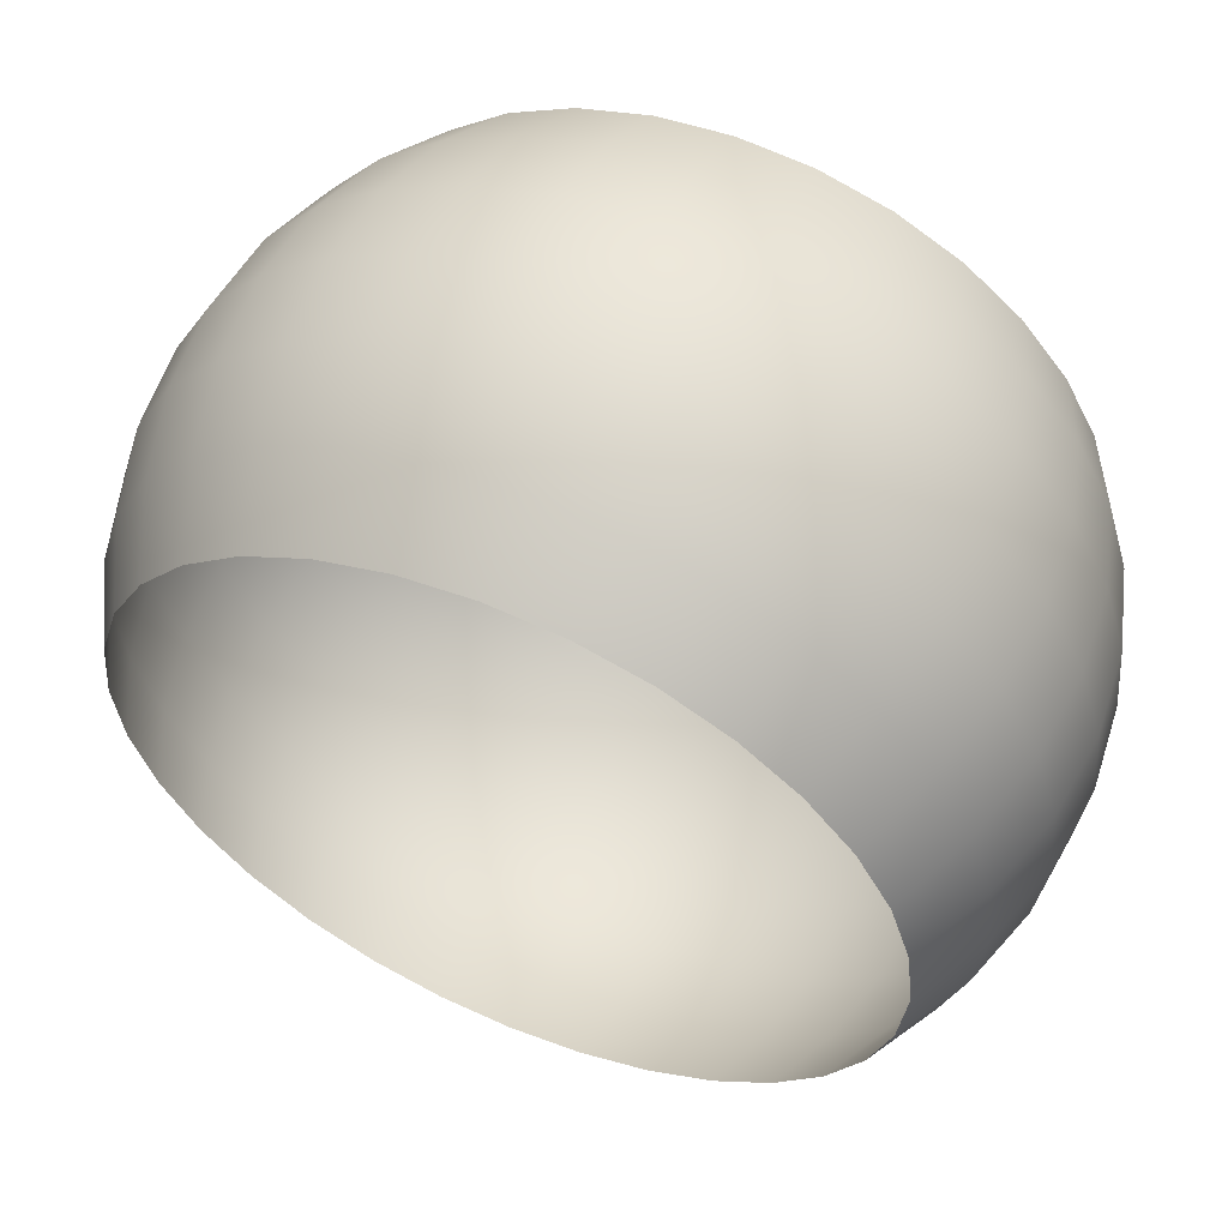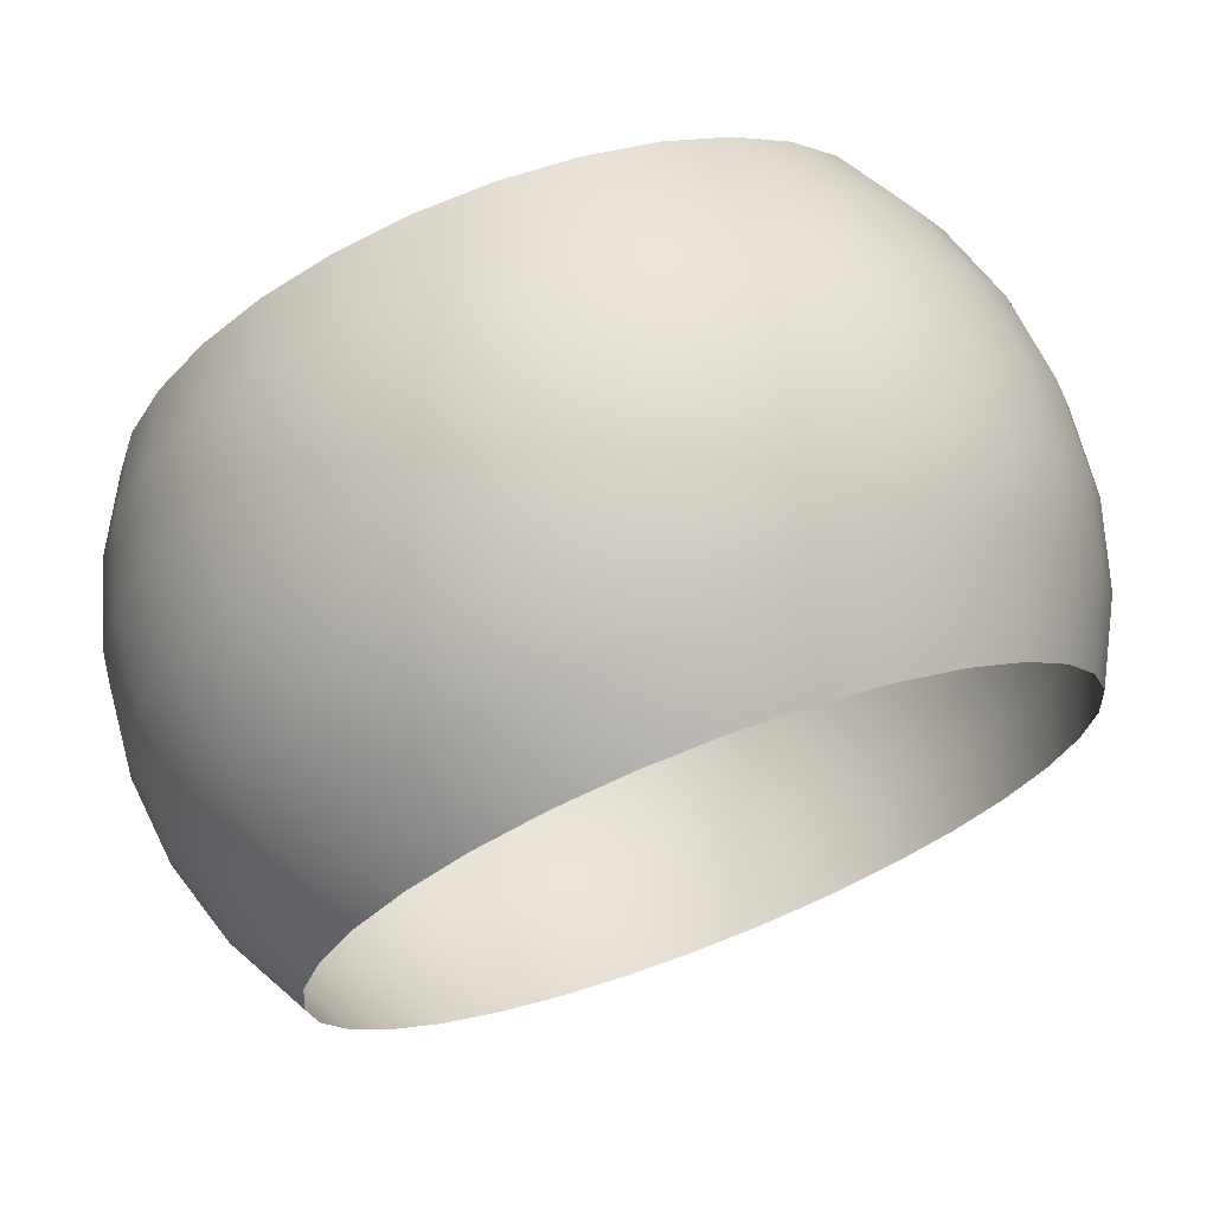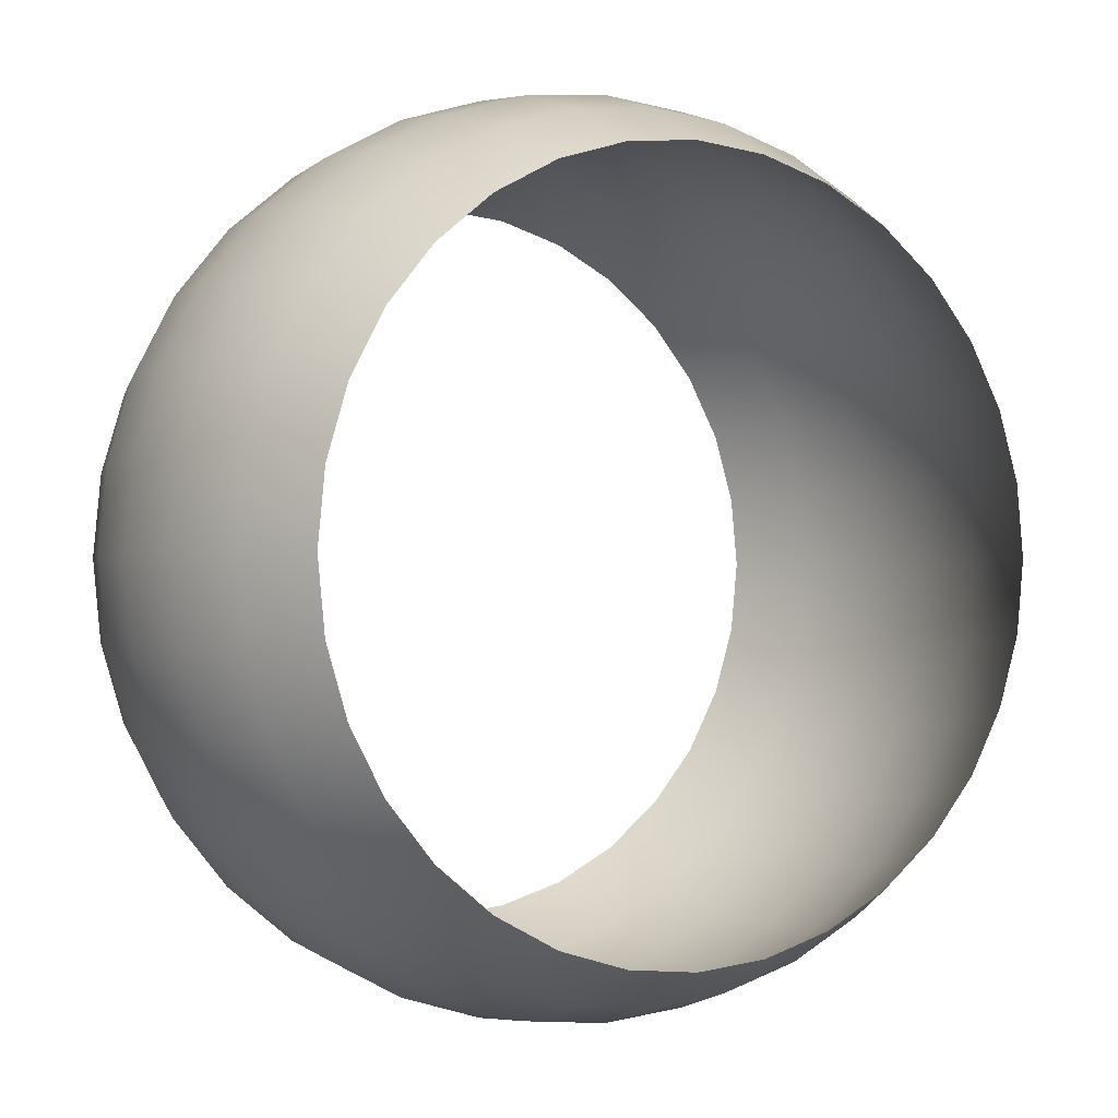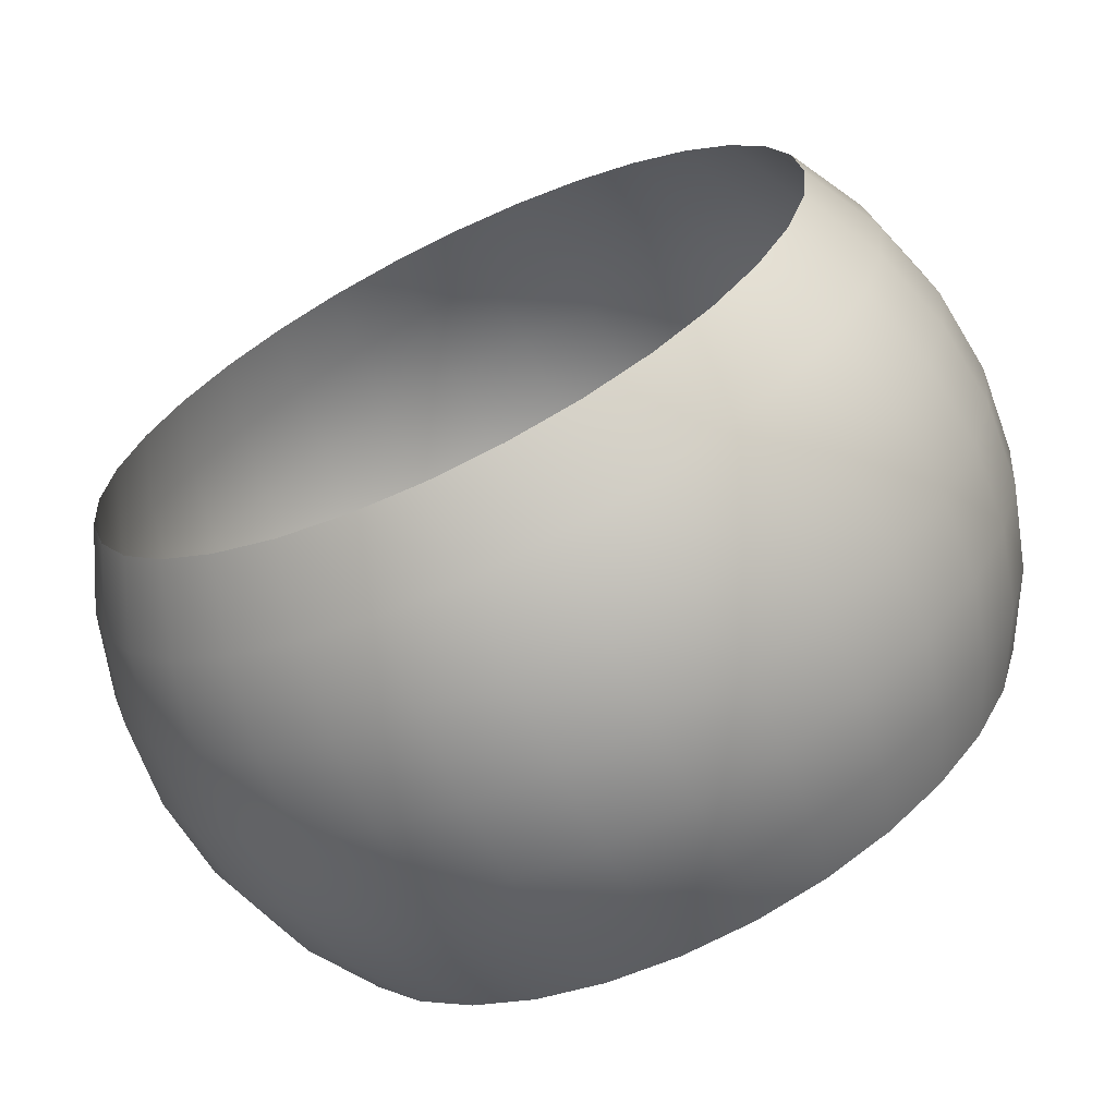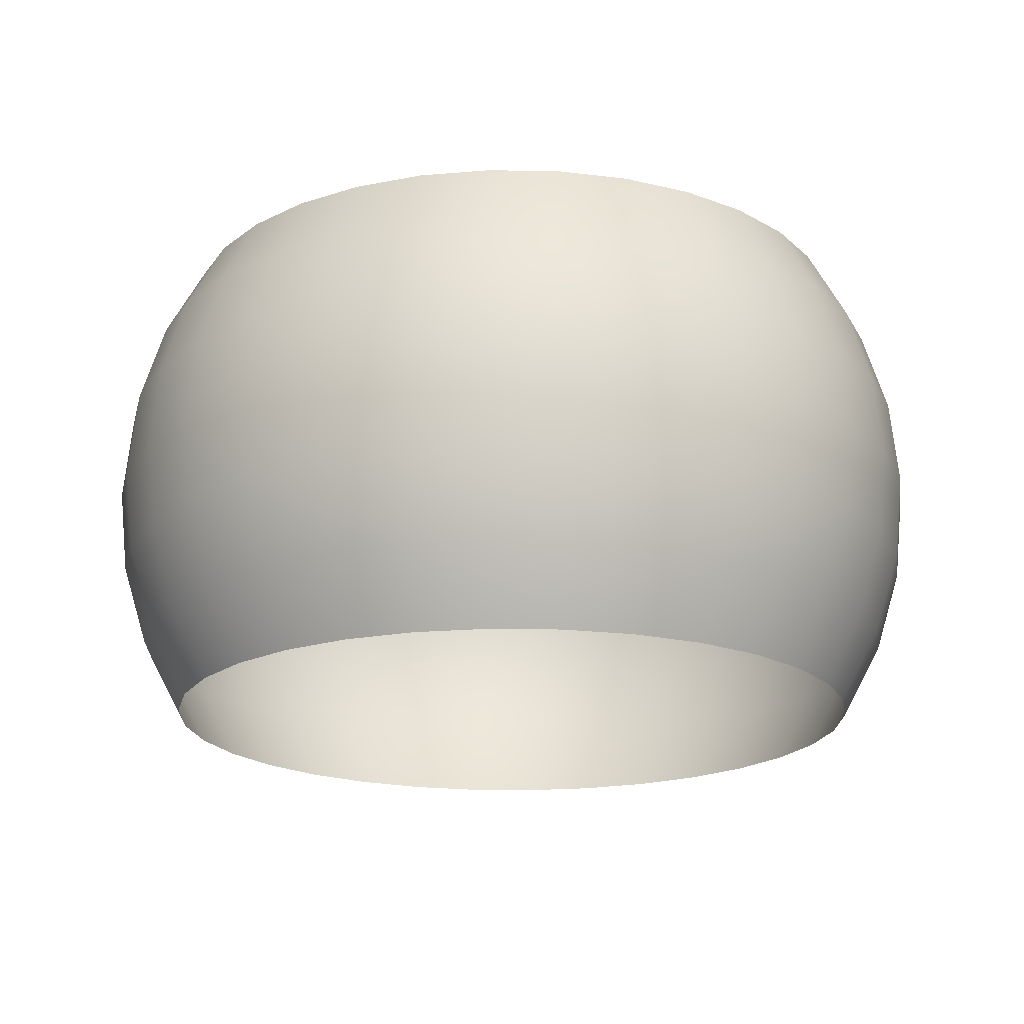
<metadata>
{"format":"obj","ext":"obj","renderer":"f3d","projection":"perspective","resolution":1024,"background":"white","views":[{"elev":57.3,"azim":-156.5,"up":"+Y"},{"elev":70.8,"azim":-20.9,"up":"+Y"},{"elev":-0.9,"azim":-29.8,"up":"+Y"},{"elev":-67.2,"azim":25.8,"up":"+Y"},{"elev":-19.1,"azim":48.7,"up":"+Z"}]}
</metadata>
<code>
g Sphere01
v -6.346e-08 1.452 0.9701
v -0.2832 1.424 0.9701
v -0.3147 1.582 0.6682
v -7.051e-08 1.613 0.6682
v -0.6173 1.49 0.6682
v -0.5556 1.341 0.9701
v -0.8962 1.341 0.6682
v -0.8066 1.207 0.9701
v -1.141 1.141 0.6682
v -1.027 1.027 0.9701
v -1.341 0.8962 0.6682
v -1.207 0.8066 0.9701
v -1.49 0.6173 0.6682
v -1.341 0.5556 0.9701
v -1.582 0.3147 0.6682
v -1.424 0.2832 0.9701
v -1.613 -5.256e-07 0.6682
v -1.452 -4.731e-07 0.9701
v -1.582 -0.3147 0.6682
v -1.424 -0.2832 0.9701
v -1.49 -0.6173 0.6682
v -1.341 -0.5556 0.9701
v -1.341 -0.8962 0.6682
v -1.207 -0.8066 0.9701
v -1.141 -1.141 0.6682
v -1.027 -1.027 0.9701
v -0.8962 -1.341 0.6682
v -0.8066 -1.207 0.9701
v -0.6173 -1.49 0.6682
v -0.5556 -1.341 0.9701
v -0.3147 -1.582 0.6682
v -0.2832 -1.424 0.9701
v 1.558e-06 -1.613 0.6682
v 1.402e-06 -1.452 0.9701
v 0.3147 -1.582 0.6682
v 0.2832 -1.424 0.9701
v 0.6173 -1.49 0.6682
v 0.5556 -1.341 0.9701
v 0.8962 -1.341 0.6682
v 0.8066 -1.207 0.9701
v 1.141 -1.141 0.6682
v 1.027 -1.027 0.9701
v 1.341 -0.8962 0.6682
v 1.207 -0.8066 0.9701
v 1.49 -0.6173 0.6682
v 1.341 -0.5556 0.9701
v 1.582 -0.3147 0.6682
v 1.424 -0.2832 0.9701
v 1.613 2.59e-06 0.6682
v 1.452 2.331e-06 0.9701
v 1.582 0.3147 0.6682
v 1.424 0.2832 0.9701
v 1.49 0.6173 0.6682
v 1.341 0.5556 0.9701
v 1.341 0.8962 0.6682
v 1.207 0.8066 0.9701
v 1.141 1.141 0.6682
v 1.027 1.027 0.9701
v 0.8962 1.341 0.6682
v 0.8066 1.207 0.9701
v 0.6173 1.49 0.6682
v 0.5556 1.341 0.9701
v 0.3147 1.582 0.6682
v 0.2832 1.424 0.9701
v -7.051e-08 1.613 0.6682
v -6.346e-08 1.452 0.9701
v 1.582 0.6554 0.3406
v 1.424 0.9514 0.3406
v 1.211 1.211 0.3406
v 0.9514 1.424 0.3406
v 0.6554 1.582 0.3406
v 0.3341 1.68 0.3406
v -7.486e-08 1.713 0.3406
v 1.452 0.9701 1.318e-07
v 1.613 0.6682 1.318e-07
v 1.68 0.3341 0.3406
v 1.713 2.749e-06 0.3406
v 1.68 -0.3341 0.3406
v 1.582 -0.6554 0.3406
v 1.424 -0.9514 0.3406
v 1.211 -1.211 0.3406
v 0.9514 -1.424 0.3406
v 0.6554 -1.582 0.3406
v 0.3341 -1.68 0.3406
v 1.654e-06 -1.713 0.3406
v -0.3341 -1.68 0.3406
v -0.6554 -1.582 0.3406
v -0.9514 -1.424 0.3406
v -1.211 -1.211 0.3406
v -1.424 -0.9514 0.3406
v -1.582 -0.6554 0.3406
v -1.68 -0.3341 0.3406
v -1.713 -5.58e-07 0.3406
v -1.68 0.3341 0.3406
v -1.582 0.6554 0.3406
v -1.424 0.9514 0.3406
v -1.211 1.211 0.3406
v -0.9514 1.424 0.3406
v -0.6554 1.582 0.3406
v -0.3341 1.68 0.3406
v -7.486e-08 1.713 0.3406
v -0.3406 1.713 1.318e-07
v -7.632e-08 1.746 1.318e-07
v -0.6682 1.613 1.318e-07
v -0.9701 1.452 1.318e-07
v -1.235 1.235 1.318e-07
v -1.452 0.9701 1.318e-07
v -0.3341 1.68 -0.3406
v -7.486e-08 1.713 -0.3406
v -0.6554 1.582 -0.3406
v -0.9514 1.424 -0.3406
v -1.211 1.211 -0.3406
v -1.424 0.9514 -0.3406
v -1.582 0.6554 -0.3406
v -1.613 0.6682 1.318e-07
v -1.713 0.3406 1.318e-07
v -1.746 -5.689e-07 1.318e-07
v -1.713 -0.3406 1.318e-07
v -1.613 -0.6682 1.318e-07
v -1.452 -0.9701 1.318e-07
v -1.235 -1.235 1.318e-07
v -0.9701 -1.452 1.318e-07
v -0.6682 -1.613 1.318e-07
v -0.3406 -1.713 1.318e-07
v 1.686e-06 -1.746 1.318e-07
v 0.3406 -1.713 1.318e-07
v 0.6682 -1.613 1.318e-07
v 0.9701 -1.452 1.318e-07
v 1.235 -1.235 1.318e-07
v 1.452 -0.9701 1.318e-07
v 1.613 -0.6682 1.318e-07
v 1.713 -0.3406 1.318e-07
v 1.746 2.803e-06 1.318e-07
v 1.713 0.3406 1.318e-07
v 1.211 -1.211 -0.3406
v 0.9514 -1.424 -0.3406
v 1.424 -0.9514 -0.3406
v 1.582 -0.6554 -0.3406
v 1.68 -0.3341 -0.3406
v 1.713 2.749e-06 -0.3406
v 1.68 0.3341 -0.3406
v 1.582 0.6554 -0.3406
v 1.424 0.9514 -0.3406
v 1.211 1.211 -0.3406
v 1.235 1.235 1.318e-07
v 0.9701 1.452 1.318e-07
v 0.6682 1.613 1.318e-07
v 0.3406 1.713 1.318e-07
v -7.632e-08 1.746 1.318e-07
v 0.9514 1.424 -0.3406
v 0.6554 1.582 -0.3406
v 0.3341 1.68 -0.3406
v -7.486e-08 1.713 -0.3406
v 0.8962 1.341 -0.6682
v 0.6173 1.49 -0.6682
v 0.3147 1.582 -0.6682
v -7.051e-08 1.613 -0.6682
v 0.5556 1.341 -0.9701
v 0.8066 1.207 -0.9701
v 1.141 1.141 -0.6682
v 1.341 0.8962 -0.6682
v 1.49 0.6173 -0.6682
v 1.582 0.3147 -0.6682
v 1.613 2.59e-06 -0.6682
v 1.582 -0.3147 -0.6682
v 1.49 -0.6173 -0.6682
v 1.341 -0.8962 -0.6682
v 1.141 -1.141 -0.6682
v 0.8962 -1.341 -0.6682
v 0.6554 -1.582 -0.3406
v 0.3341 -1.68 -0.3406
v 1.654e-06 -1.713 -0.3406
v -0.3341 -1.68 -0.3406
v -0.6554 -1.582 -0.3406
v -0.9514 -1.424 -0.3406
v -1.211 -1.211 -0.3406
v -1.424 -0.9514 -0.3406
v -1.582 -0.6554 -0.3406
v -1.68 -0.3341 -0.3406
v -1.713 -5.58e-07 -0.3406
v -1.68 0.3341 -0.3406
v -1.582 0.3147 -0.6682
v -1.49 0.6173 -0.6682
v -1.341 0.8962 -0.6682
v -1.141 1.141 -0.6682
v -0.8962 1.341 -0.6682
v -0.6173 1.49 -0.6682
v -0.3147 1.582 -0.6682
v -7.051e-08 1.613 -0.6682
v -0.2832 1.424 -0.9701
v -6.346e-08 1.452 -0.9701
v -0.5556 1.341 -0.9701
v -0.8066 1.207 -0.9701
v -1.027 1.027 -0.9701
v -1.207 0.8066 -0.9701
v -1.341 0.5556 -0.9701
v -1.424 0.2832 -0.9701
v -1.452 -4.731e-07 -0.9701
v -1.613 -5.256e-07 -0.6682
v -1.582 -0.3147 -0.6682
v -1.49 -0.6173 -0.6682
v -1.341 -0.8962 -0.6682
v -1.141 -1.141 -0.6682
v -0.8962 -1.341 -0.6682
v -0.6173 -1.49 -0.6682
v -0.3147 -1.582 -0.6682
v 1.558e-06 -1.613 -0.6682
v 0.3147 -1.582 -0.6682
v 0.6173 -1.49 -0.6682
v -0.8066 -1.207 -0.9701
v -1.027 -1.027 -0.9701
v -0.5556 -1.341 -0.9701
v -0.2832 -1.424 -0.9701
v 1.402e-06 -1.452 -0.9701
v 0.2832 -1.424 -0.9701
v 0.5556 -1.341 -0.9701
v 0.8066 -1.207 -0.9701
v 1.027 -1.027 -0.9701
v 1.207 -0.8066 -0.9701
v 1.341 -0.5556 -0.9701
v 1.424 -0.2832 -0.9701
v 1.452 2.331e-06 -0.9701
v 1.424 0.2832 -0.9701
v 1.341 0.5556 -0.9701
v 1.207 0.8066 -0.9701
v 1.027 1.027 -0.9701
v -1.424 -0.2832 -0.9701
v -1.341 -0.5556 -0.9701
v -1.207 -0.8066 -0.9701
v 0.2832 1.424 -0.9701
v -6.346e-08 1.452 -0.9701
g Sphere01_0
f 3 2 1
f 4 3 1
f 3 5 2
f 5 6 2
f 5 7 6
f 7 8 6
f 7 9 8
f 9 10 8
f 9 11 10
f 11 12 10
f 11 13 12
f 13 14 12
f 13 15 14
f 15 16 14
f 15 17 16
f 17 18 16
f 17 19 18
f 19 20 18
f 19 21 20
f 21 22 20
f 21 23 22
f 23 24 22
f 23 25 24
f 25 26 24
f 25 27 26
f 27 28 26
f 27 29 28
f 29 30 28
f 29 31 30
f 31 32 30
f 31 33 32
f 33 34 32
f 33 35 34
f 35 36 34
f 35 37 36
f 37 38 36
f 37 39 38
f 39 40 38
f 39 41 40
f 41 42 40
f 41 43 42
f 43 44 42
f 43 45 44
f 45 46 44
f 45 47 46
f 47 48 46
f 47 49 48
f 49 50 48
f 49 51 50
f 51 52 50
f 51 53 52
f 53 54 52
f 53 55 54
f 55 56 54
f 55 57 56
f 57 58 56
f 57 59 58
f 59 60 58
f 59 61 60
f 61 62 60
f 61 63 62
f 63 64 62
f 63 65 64
f 65 66 64
f 67 53 51
f 68 55 53
f 67 68 53
f 69 57 55
f 68 69 55
f 70 59 57
f 69 70 57
f 71 61 59
f 70 71 59
f 72 63 61
f 71 72 61
f 73 65 63
f 72 73 63
f 74 68 67
f 75 74 67
f 75 67 76
f 76 67 51
f 76 51 49
f 77 76 49
f 77 49 47
f 78 77 47
f 78 47 45
f 79 78 45
f 79 45 43
f 80 79 43
f 80 43 41
f 81 80 41
f 81 41 39
f 82 81 39
f 82 39 37
f 83 82 37
f 83 37 35
f 84 83 35
f 84 35 33
f 85 84 33
f 85 33 31
f 86 85 31
f 86 31 29
f 87 86 29
f 87 29 27
f 88 87 27
f 88 27 25
f 89 88 25
f 89 25 23
f 90 89 23
f 90 23 21
f 91 90 21
f 91 21 19
f 92 91 19
f 92 19 17
f 93 92 17
f 93 17 15
f 94 93 15
f 94 15 13
f 95 94 13
f 95 13 11
f 96 95 11
f 96 11 9
f 97 96 9
f 97 9 7
f 98 97 7
f 98 7 5
f 99 98 5
f 99 5 3
f 100 99 3
f 100 3 4
f 101 100 4
f 102 100 101
f 103 102 101
f 104 99 100
f 102 104 100
f 105 98 99
f 104 105 99
f 106 97 98
f 105 106 98
f 107 96 97
f 106 107 97
f 108 102 103
f 109 108 103
f 110 104 102
f 108 110 102
f 111 105 104
f 110 111 104
f 112 106 105
f 111 112 105
f 113 107 106
f 112 113 106
f 113 114 107
f 114 115 107
f 107 115 96
f 115 95 96
f 115 116 95
f 116 94 95
f 116 117 94
f 117 93 94
f 117 118 93
f 118 92 93
f 118 119 92
f 119 91 92
f 119 120 91
f 120 90 91
f 120 121 90
f 121 89 90
f 121 122 89
f 122 88 89
f 122 123 88
f 123 87 88
f 123 124 87
f 124 86 87
f 124 125 86
f 125 85 86
f 125 126 85
f 126 84 85
f 126 127 84
f 127 83 84
f 127 128 83
f 128 82 83
f 128 129 82
f 129 81 82
f 129 130 81
f 130 80 81
f 130 131 80
f 131 79 80
f 131 132 79
f 132 78 79
f 132 133 78
f 133 77 78
f 133 134 77
f 134 76 77
f 134 75 76
f 135 129 128
f 136 135 128
f 137 130 129
f 135 137 129
f 138 131 130
f 137 138 130
f 139 132 131
f 138 139 131
f 140 133 132
f 139 140 132
f 141 134 133
f 140 141 133
f 142 75 134
f 141 142 134
f 142 143 75
f 143 74 75
f 143 144 74
f 144 145 74
f 74 145 68
f 145 69 68
f 145 146 69
f 146 70 69
f 146 147 70
f 147 71 70
f 147 148 71
f 148 72 71
f 148 149 72
f 149 73 72
f 150 146 145
f 144 150 145
f 151 147 146
f 150 151 146
f 152 148 147
f 151 152 147
f 153 149 148
f 152 153 148
f 154 150 144
f 155 151 150
f 154 155 150
f 156 152 151
f 155 156 151
f 157 153 152
f 156 157 152
f 158 155 154
f 159 158 154
f 159 154 160
f 160 154 144
f 160 144 143
f 161 160 143
f 161 143 142
f 162 161 142
f 162 142 141
f 163 162 141
f 163 141 140
f 164 163 140
f 164 140 139
f 165 164 139
f 165 139 138
f 166 165 138
f 166 138 137
f 167 166 137
f 167 137 135
f 168 167 135
f 168 135 136
f 169 168 136
f 169 136 170
f 170 136 127
f 170 127 126
f 171 170 126
f 171 126 125
f 172 171 125
f 172 125 124
f 173 172 124
f 173 124 123
f 174 173 123
f 174 123 122
f 175 174 122
f 175 122 121
f 176 175 121
f 176 121 120
f 177 176 120
f 177 120 119
f 178 177 119
f 178 119 118
f 179 178 118
f 179 118 117
f 180 179 117
f 180 117 116
f 181 180 116
f 181 116 115
f 114 181 115
f 182 181 114
f 183 182 114
f 183 114 113
f 184 183 113
f 184 113 112
f 185 184 112
f 185 112 111
f 186 185 111
f 186 111 110
f 187 186 110
f 187 110 108
f 188 187 108
f 188 108 109
f 189 188 109
f 190 188 189
f 191 190 189
f 192 187 188
f 190 192 188
f 193 186 187
f 192 193 187
f 194 185 186
f 193 194 186
f 195 184 185
f 194 195 185
f 195 196 184
f 196 183 184
f 196 197 183
f 197 182 183
f 197 198 182
f 198 199 182
f 182 199 181
f 199 180 181
f 199 200 180
f 200 179 180
f 200 201 179
f 201 178 179
f 201 202 178
f 202 177 178
f 202 203 177
f 203 176 177
f 203 204 176
f 204 175 176
f 204 205 175
f 205 174 175
f 205 206 174
f 206 173 174
f 206 207 173
f 207 172 173
f 207 208 172
f 208 171 172
f 208 209 171
f 209 170 171
f 209 169 170
f 210 204 203
f 211 210 203
f 212 205 204
f 210 212 204
f 213 206 205
f 212 213 205
f 214 207 206
f 213 214 206
f 215 208 207
f 214 215 207
f 216 209 208
f 215 216 208
f 217 169 209
f 216 217 209
f 217 218 169
f 218 168 169
f 218 219 168
f 219 167 168
f 219 220 167
f 220 166 167
f 220 221 166
f 221 165 166
f 221 222 165
f 222 164 165
f 222 223 164
f 223 163 164
f 223 224 163
f 224 162 163
f 224 225 162
f 225 161 162
f 225 226 161
f 226 160 161
f 226 159 160
f 136 128 127
f 227 200 199
f 198 227 199
f 227 228 200
f 228 201 200
f 228 229 201
f 229 202 201
f 229 211 202
f 211 203 202
f 230 156 155
f 158 230 155
f 230 231 156
f 231 157 156

</code>
